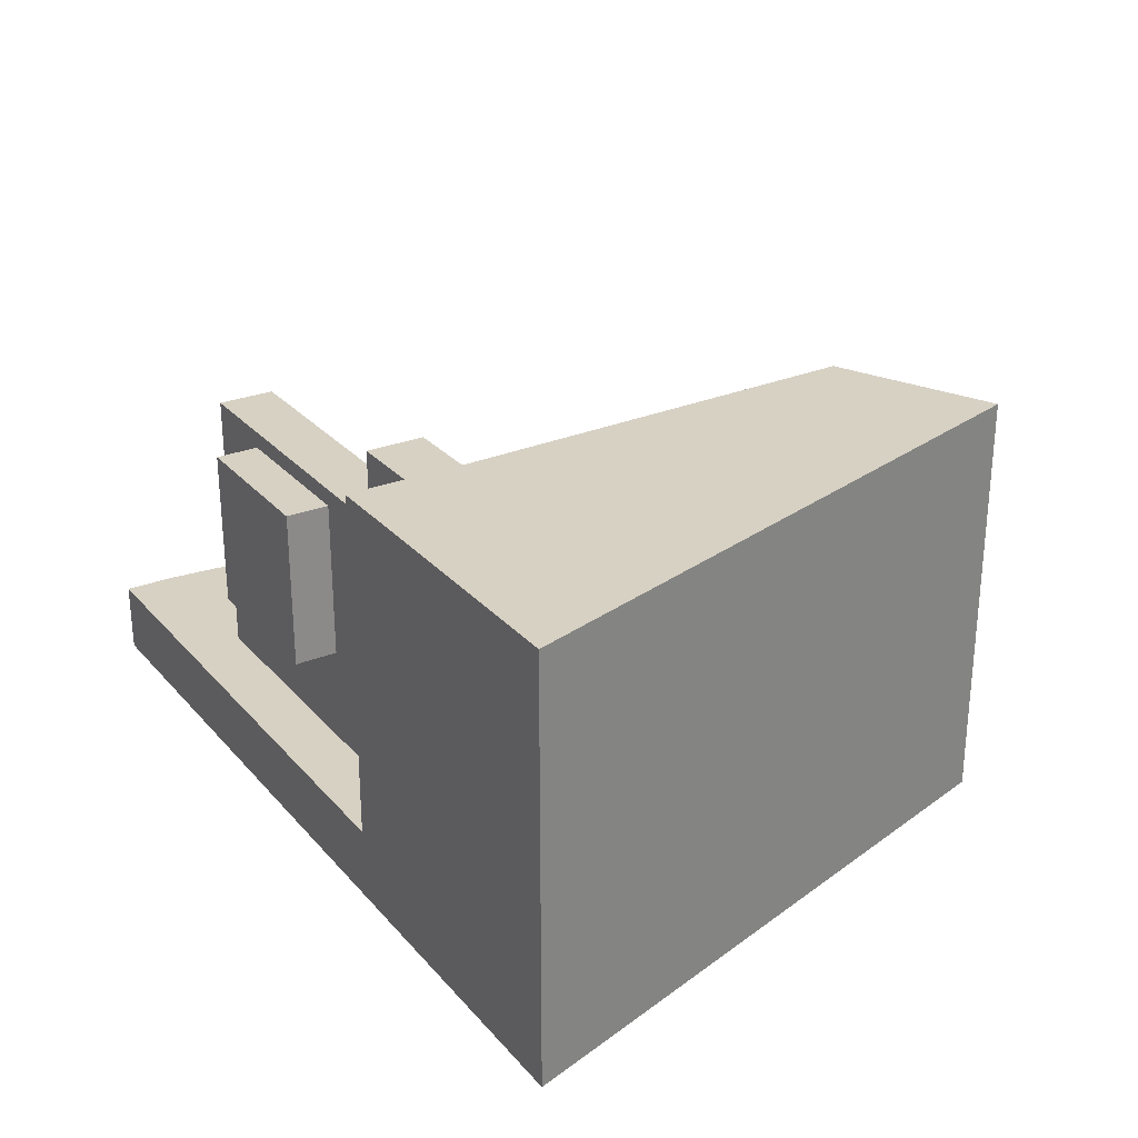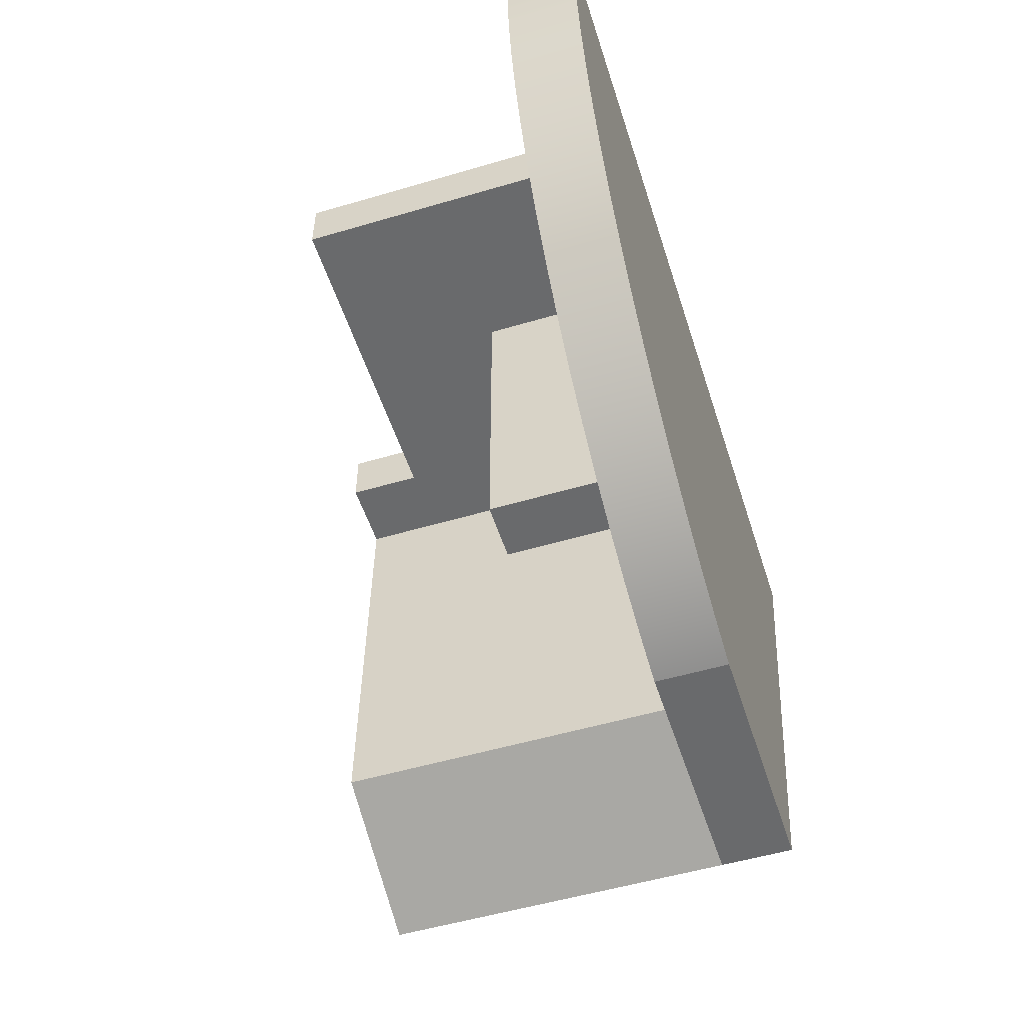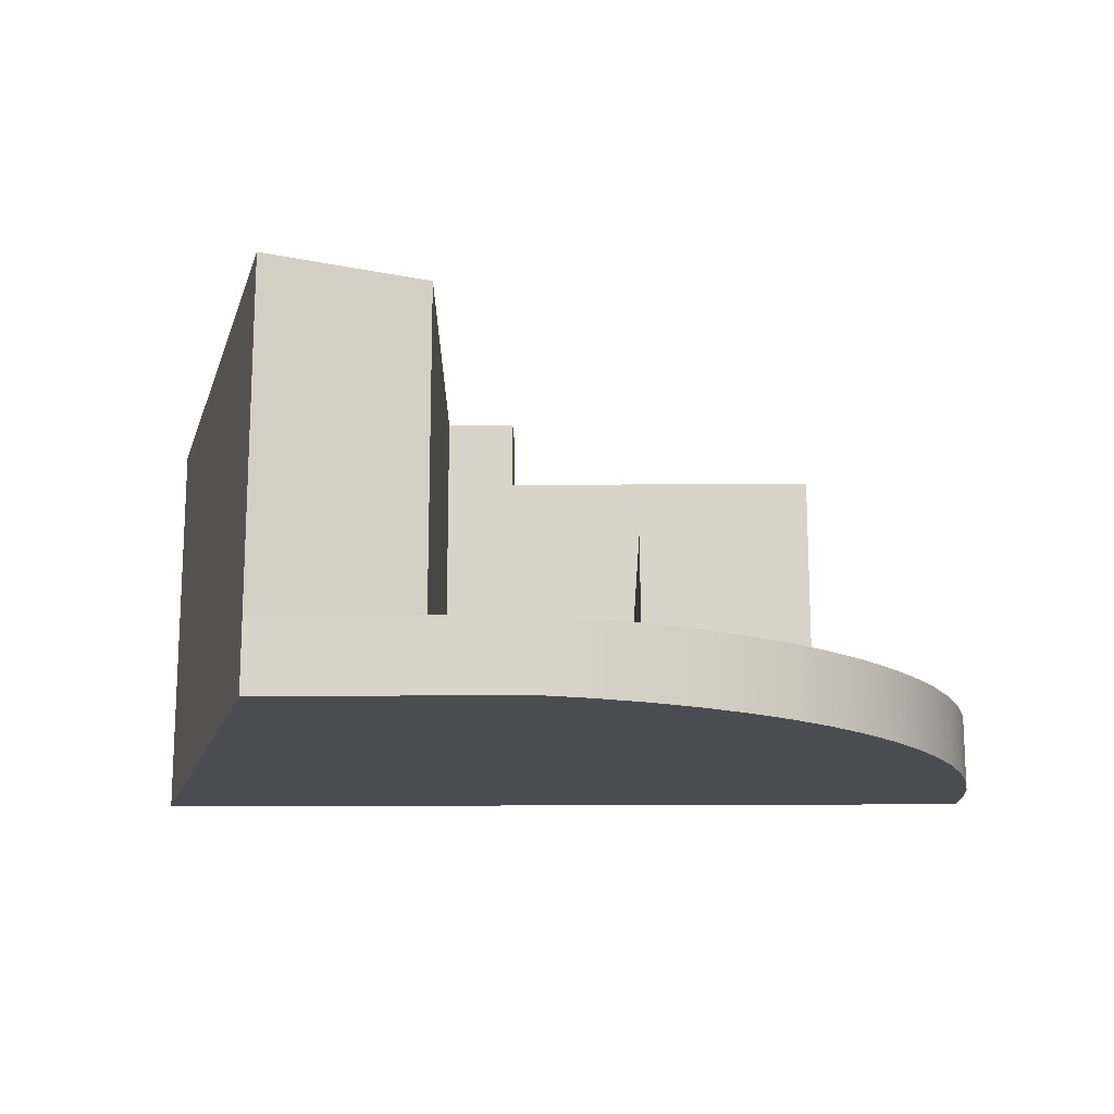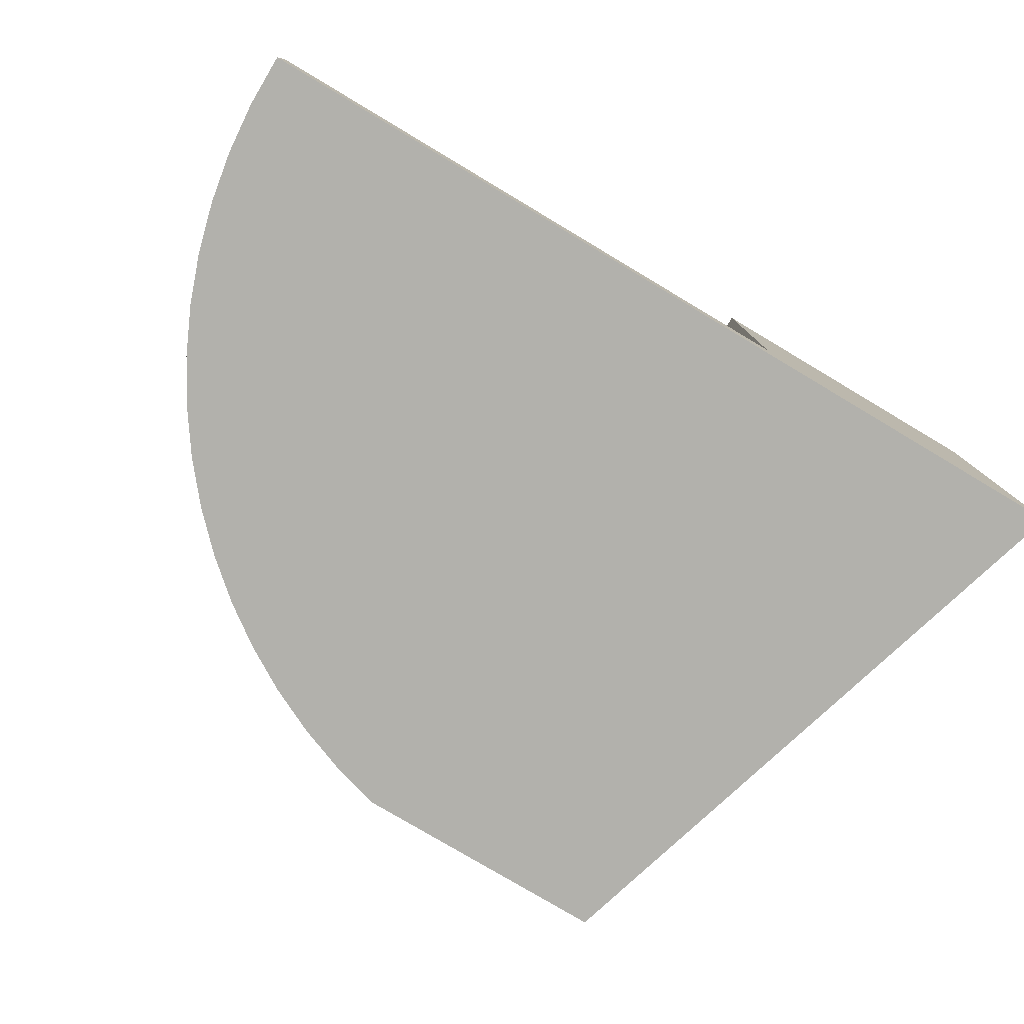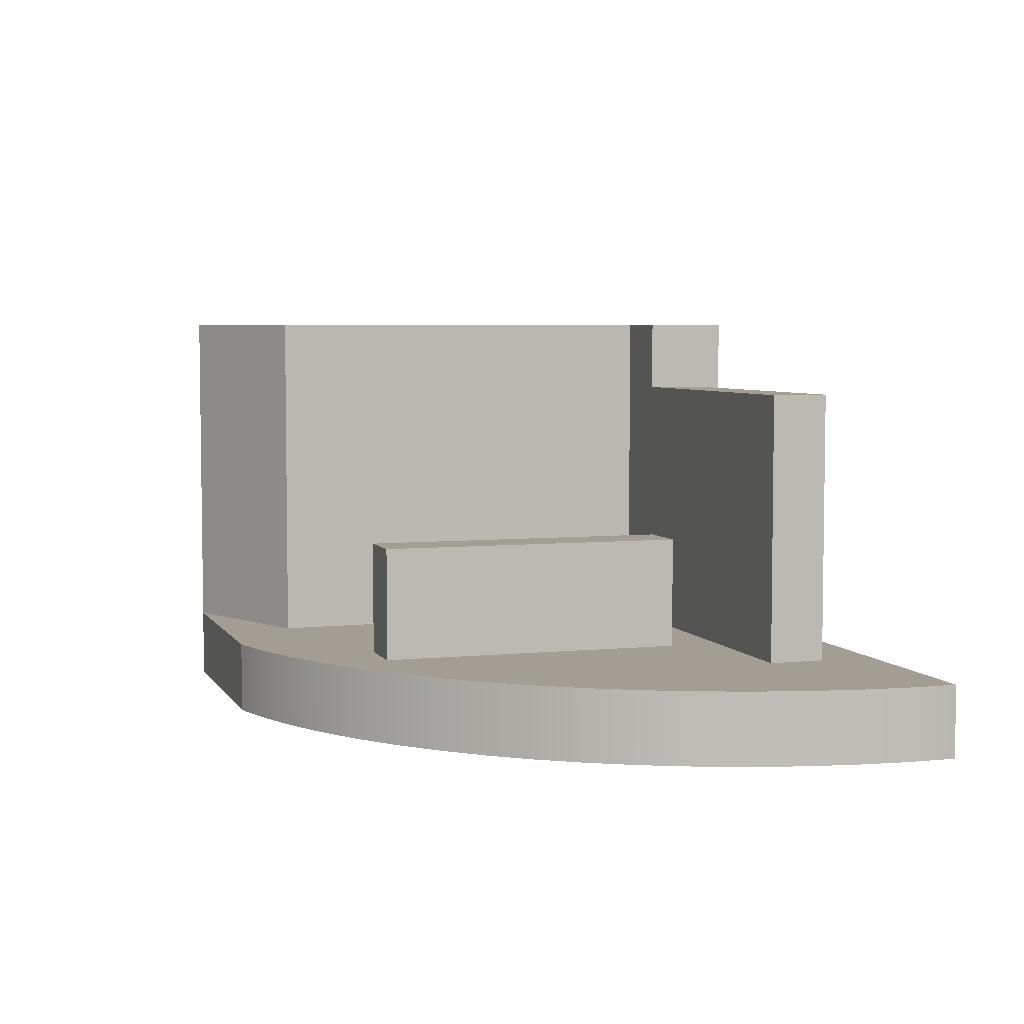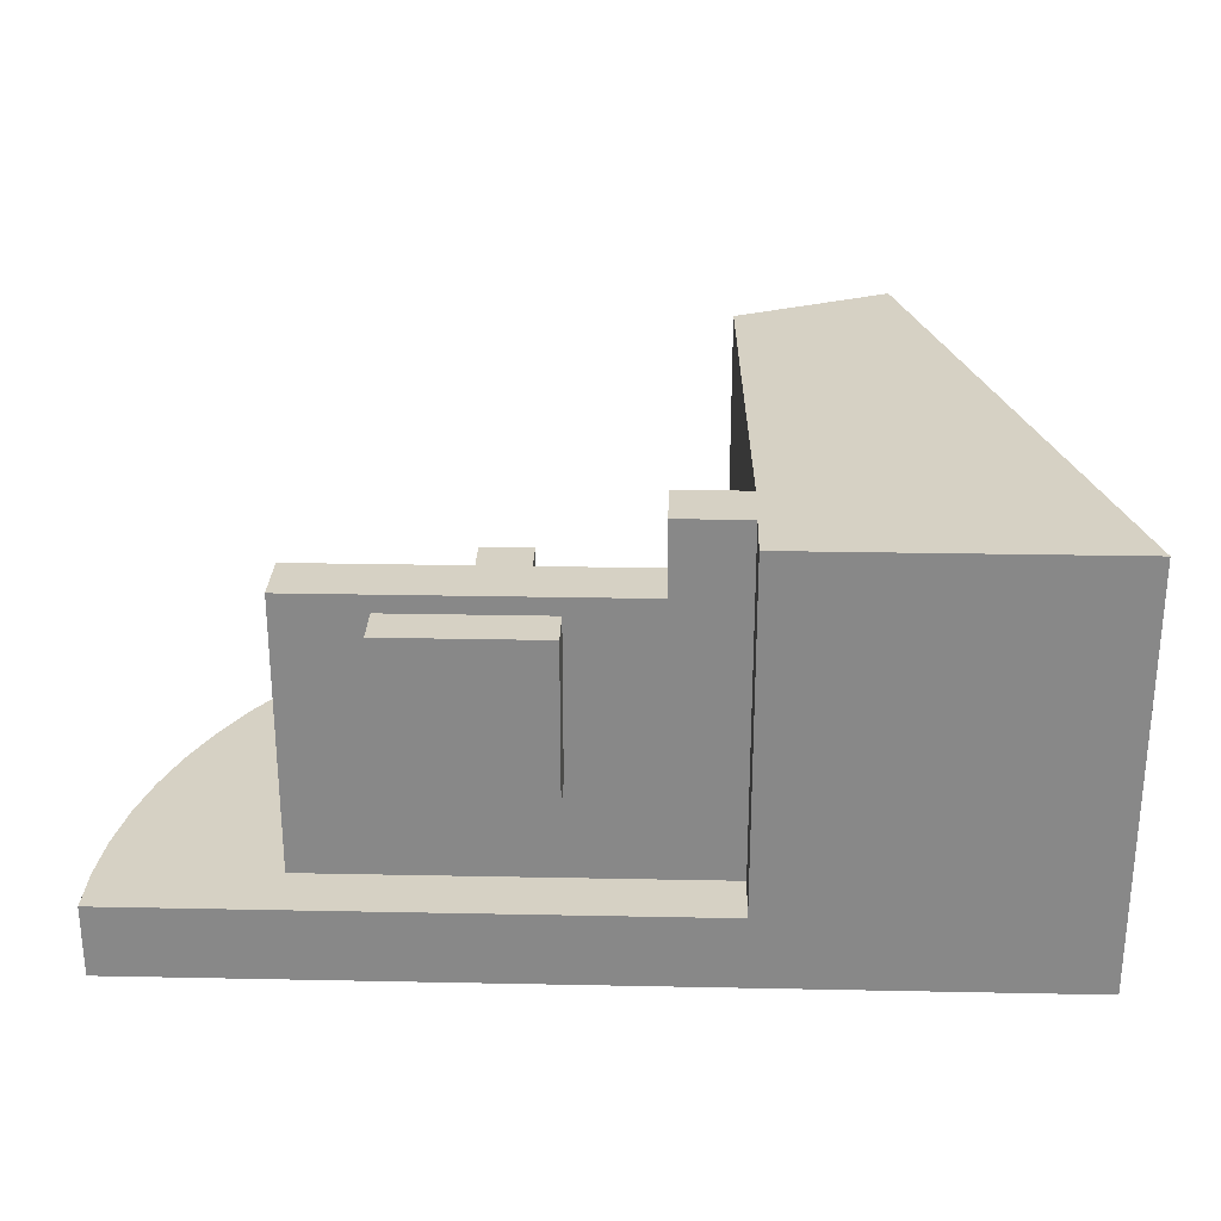
<metadata>
{"format":"obj","ext":"obj","renderer":"f3d","projection":"perspective","resolution":1024,"background":"white","views":[{"elev":27.1,"azim":58.1,"up":"+Y"},{"elev":-52.9,"azim":-72.4,"up":"+Z"},{"elev":-15.5,"azim":-178.9,"up":"+Y"},{"elev":-78.9,"azim":-30.8,"up":"+Y"},{"elev":5.1,"azim":-107.8,"up":"+Y"},{"elev":26.9,"azim":1.8,"up":"+Y"}]}
</metadata>
<code>
v 1.067 0.25 -0.582
v 1.267 0.25 -0.582
v 1.267 0.65 -0.582
v 1.067 0.65 -0.582
v 1.067 0.25 -1.682
v 1.067 0.25 -0.582
v 1.067 0.65 -0.582
v 1.067 0.65 -1.682
v 1.267 0.25 -1.682
v 1.067 0.25 -1.682
v 1.067 0.65 -1.682
v 1.267 0.65 -1.682
v 1.267 0.25 -0.582
v 1.267 0.25 -1.682
v 1.267 0.65 -1.682
v 1.267 0.65 -0.582
v 1.267 0.65 -0.582
v 1.267 0.65 -1.682
v 1.067 0.65 -1.682
v 1.067 0.65 -0.582
v 0.8882 1.14 -0.2
v 0.8882 0.59 -0.2
v 0.8882 0.59 -0.05001
v 0.8882 1.14 -0.05
v 1.438 1.14 -0.2
v 0.8882 1.14 -0.2
v 0.8882 1.14 -0.05
v 1.438 1.14 -0.05
v 1.438 0.59 -0.2
v 1.438 1.14 -0.2
v 1.438 1.14 -0.05
v 1.438 0.59 -0.05001
v 0.8882 0.59 -0.2
v 1.438 0.59 -0.2
v 1.438 0.59 -0.05001
v 0.8882 0.59 -0.05001
v 0.8882 0.59 -0.05001
v 1.438 0.59 -0.05001
v 1.438 1.14 -0.05
v 0.8882 1.14 -0.05
v 1.738 1.2 -0.2
v 1.738 1.2 -0.4
v 0.5882 1.2 -0.4
v 0.5882 1.2 -0.2
v 0.5882 0.25 -0.4
v 0.5882 0.25 -0.2
v 0.5882 1.2 -0.2
v 0.5882 1.2 -0.4
v 0.8882 0.59 -0.2
v 0.8882 1.14 -0.2
v 1.438 1.14 -0.2
v 1.438 0.59 -0.2
v 1.988 0.25 -0.2
v 1.988 1.45 -0.2
v 1.738 1.45 -0.2
v 1.738 1.2 -0.2
v 0.5882 1.2 -0.2
v 0.5882 0.25 -0.2
v 1.988 1.45 -0.4
v 1.988 0.25 -0.4
v 0.5882 0.25 -0.4
v 0.5882 1.2 -0.4
v 1.738 1.2 -0.4
v 1.738 1.45 -0.4
v 1.738 1.45 -0.4
v 1.738 1.2 -0.4
v 1.738 1.2 -0.2
v 1.738 1.45 -0.2
v 1.988 1.45 -0.2
v 1.988 0.25 -0.2
v 1.988 0.25 -1.388e-17
v 1.988 1.45 -1.388e-17
v 1.591 0 -2.114
v 1.418 0 -2.064
v 1.251 0 -2
v 1.09 0 -1.922
v 0.9366 0 -1.83
v 0.7914 0 -1.725
v 0.6557 0 -1.608
v 0.5305 0 -1.48
v 0.4168 0 -1.342
v 0.3154 0 -1.194
v 0.227 0 -1.038
v 0.1523 0 -0.8756
v 0.09188 0 -0.7071
v 0.04616 0 -0.5339
v 0.01547 0 -0.3575
v 4.893e-05 0 -0.1791
v 4.441e-15 0 -2.776e-16
v 4.441e-15 0.25 -4.441e-16
v 4.893e-05 0.25 -0.1791
v 0.01547 0.25 -0.3575
v 0.04616 0.25 -0.5339
v 0.09188 0.25 -0.7071
v 0.1523 0.25 -0.8756
v 0.227 0.25 -1.038
v 0.3154 0.25 -1.194
v 0.4168 0.25 -1.342
v 0.5305 0.25 -1.48
v 0.6557 0.25 -1.608
v 0.7914 0.25 -1.725
v 0.9366 0.25 -1.83
v 1.09 0.25 -1.922
v 1.251 0.25 -2
v 1.418 0.25 -2.064
v 1.591 0.25 -2.114
v 2.491 0 -2.114
v 1.591 0 -2.114
v 1.591 0.25 -2.114
v 2.491 0.25 -2.114
v 1.267 0.25 -0.582
v 1.067 0.25 -0.582
v 1.067 0.25 -1.682
v 1.267 0.25 -1.682
v 0.5882 0.25 -0.4
v 1.988 0.25 -0.4
v 1.945 0.25 -1.864
v 2.491 0.25 -2.114
v 1.591 0.25 -2.114
v 1.418 0.25 -2.064
v 1.251 0.25 -2
v 1.09 0.25 -1.922
v 0.9366 0.25 -1.83
v 0.7914 0.25 -1.725
v 0.6557 0.25 -1.608
v 0.5305 0.25 -1.48
v 0.4168 0.25 -1.342
v 0.3154 0.25 -1.194
v 0.227 0.25 -1.038
v 0.1523 0.25 -0.8756
v 0.09188 0.25 -0.7071
v 0.04616 0.25 -0.5339
v 0.01547 0.25 -0.3575
v 4.893e-05 0.25 -0.1791
v 4.441e-15 0.25 -4.441e-16
v 1.988 0.25 -1.388e-17
v 1.988 0.25 -0.2
v 0.5882 0.25 -0.2
v 2.491 0.25 -2.114
v 1.945 0.25 -1.864
v 1.945 1.45 -1.864
v 2.491 1.45 -2.114
v 1.988 0.25 -0.4
v 1.988 1.45 -0.4
v 1.945 1.45 -1.864
v 1.945 0.25 -1.864
v 4.441e-15 0 -2.776e-16
v 3.1 0 0
v 3.1 1.45 0
v 1.988 1.45 -1.388e-17
v 1.988 0.25 -1.388e-17
v 4.441e-15 0.25 -4.441e-16
v 3.1 0 0
v 2.491 0 -2.114
v 2.491 0.25 -2.114
v 2.491 1.45 -2.114
v 3.1 1.45 0
v 3.1 1.45 0
v 2.491 1.45 -2.114
v 1.945 1.45 -1.864
v 1.988 1.45 -0.4
v 1.738 1.45 -0.4
v 1.738 1.45 -0.2
v 1.988 1.45 -0.2
v 1.988 1.45 -1.388e-17
v 2.491 0 -2.114
v 3.1 0 0
v 4.441e-15 0 -2.776e-16
v 4.893e-05 0 -0.1791
v 0.01547 0 -0.3575
v 0.04616 0 -0.5339
v 0.09188 0 -0.7071
v 0.1523 0 -0.8756
v 0.227 0 -1.038
v 0.3154 0 -1.194
v 0.4168 0 -1.342
v 0.5305 0 -1.48
v 0.6557 0 -1.608
v 0.7914 0 -1.725
v 0.9366 0 -1.83
v 1.09 0 -1.922
v 1.251 0 -2
v 1.418 0 -2.064
v 1.591 0 -2.114
g db91d4c2-e34e-11ea-b0e7-54bf646e7e1f
f 1 2 4
f 4 2 3
g db92e634-e34e-11ea-8d1a-54bf646e7e1f
f 5 6 8
f 8 6 7
g db93d090-e34e-11ea-85f1-54bf646e7e1f
f 9 10 12
f 12 10 11
g db946cda-e34e-11ea-8881-54bf646e7e1f
f 13 14 16
f 16 14 15
g db95304a-e34e-11ea-bdd8-54bf646e7e1f
f 17 18 20
f 20 18 19
g db3f6e62-e34e-11ea-8016-54bf646e7e1f
f 21 22 24
f 24 22 23
g db4031b4-e34e-11ea-bebb-54bf646e7e1f
f 25 26 28
f 28 26 27
g db40f502-e34e-11ea-84da-54bf646e7e1f
f 29 30 32
f 32 30 31
g db41b84a-e34e-11ea-96d0-54bf646e7e1f
f 33 34 36
f 36 34 35
g db42a2b0-e34e-11ea-b21c-54bf646e7e1f
f 37 38 40
f 40 38 39
g db0153e2-e34e-11ea-885e-54bf646e7e1f
f 41 42 44
f 44 42 43
g db01f01e-e34e-11ea-b070-54bf646e7e1f
f 45 46 48
f 48 46 47
g dad820e2-e34e-11ea-b5c3-54bf646e7e1f
f 50 57 49
f 49 57 58
f 49 58 52
f 52 58 53
f 52 53 56
f 56 53 54
f 56 54 55
f 57 50 56
f 56 50 51
f 56 51 52
g dad90b22-e34e-11ea-8a25-54bf646e7e1f
f 64 59 63
f 63 59 60
f 63 60 61
f 61 62 63
g dad98054-e34e-11ea-97c1-54bf646e7e1f
f 66 67 65
f 65 67 68
g daab6b5c-e34e-11ea-88ed-54bf646e7e1f
f 70 71 69
f 69 71 72
g da823862-e34e-11ea-b9b4-54bf646e7e1f
f 106 73 105
f 105 73 74
f 105 74 104
f 104 74 75
f 104 75 103
f 103 75 76
f 103 76 102
f 102 76 77
f 102 77 101
f 101 77 78
f 101 78 100
f 100 78 79
f 100 79 99
f 99 79 80
f 99 80 98
f 98 80 81
f 98 81 97
f 97 81 82
f 97 82 96
f 96 82 83
f 96 83 95
f 95 83 84
f 95 84 94
f 94 84 85
f 94 85 93
f 93 85 86
f 93 86 92
f 92 86 87
f 92 87 91
f 91 87 88
f 91 88 90
f 90 88 89
g da8322c6-e34e-11ea-b211-54bf646e7e1f
f 107 108 110
f 110 108 109
g da83e612-e34e-11ea-8d60-54bf646e7e1f
f 112 115 111
f 111 115 116
f 111 116 114
f 114 116 117
f 114 117 120
f 120 117 119
f 119 117 118
f 113 126 112
f 112 126 127
f 112 127 128
f 114 122 113
f 113 122 123
f 113 123 124
f 120 121 114
f 114 121 122
f 124 125 113
f 113 125 126
f 128 129 112
f 112 129 130
f 112 130 115
f 115 130 131
f 115 131 132
f 132 133 115
f 115 133 138
f 138 133 134
f 138 134 135
f 135 136 138
f 138 136 137
g da622d4a-e34e-11ea-8e0b-54bf646e7e1f
f 139 140 142
f 142 140 141
g da620624-e34e-11ea-af05-54bf646e7e1f
f 144 145 143
f 143 145 146
g da61b80a-e34e-11ea-af73-54bf646e7e1f
f 152 147 151
f 151 147 148
f 151 148 149
f 149 150 151
g da627b78-e34e-11ea-84c7-54bf646e7e1f
f 154 155 153
f 153 155 157
f 157 155 156
g da62a26e-e34e-11ea-b5f2-54bf646e7e1f
f 159 161 158
f 158 161 164
f 158 164 165
f 159 160 161
f 162 163 161
f 161 163 164
g da62f07e-e34e-11ea-ac06-54bf646e7e1f
f 167 178 166
f 166 178 179
f 166 179 180
f 168 169 167
f 167 169 170
f 167 170 171
f 171 172 167
f 167 172 173
f 167 173 174
f 174 175 167
f 167 175 176
f 167 176 177
f 177 178 167
f 180 181 166
f 166 181 182
f 166 182 183
f 183 184 166

</code>
